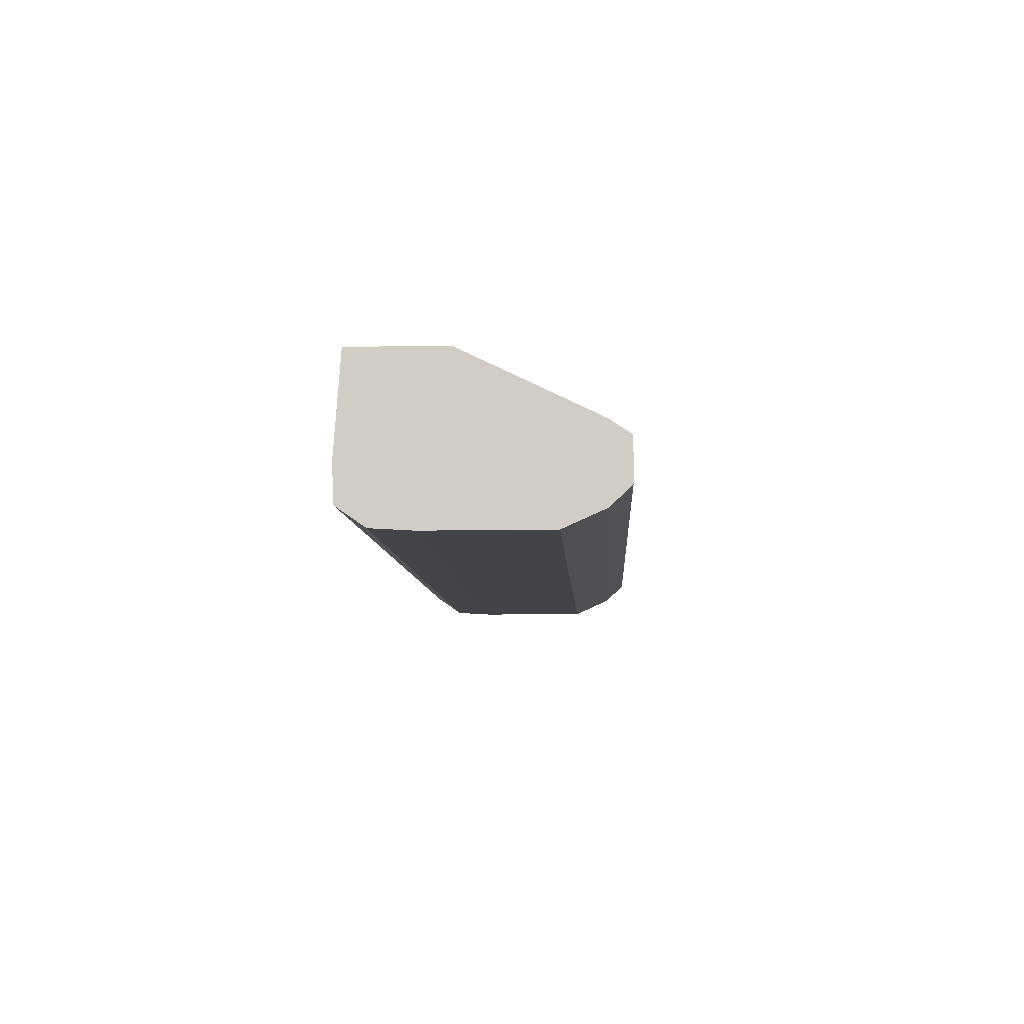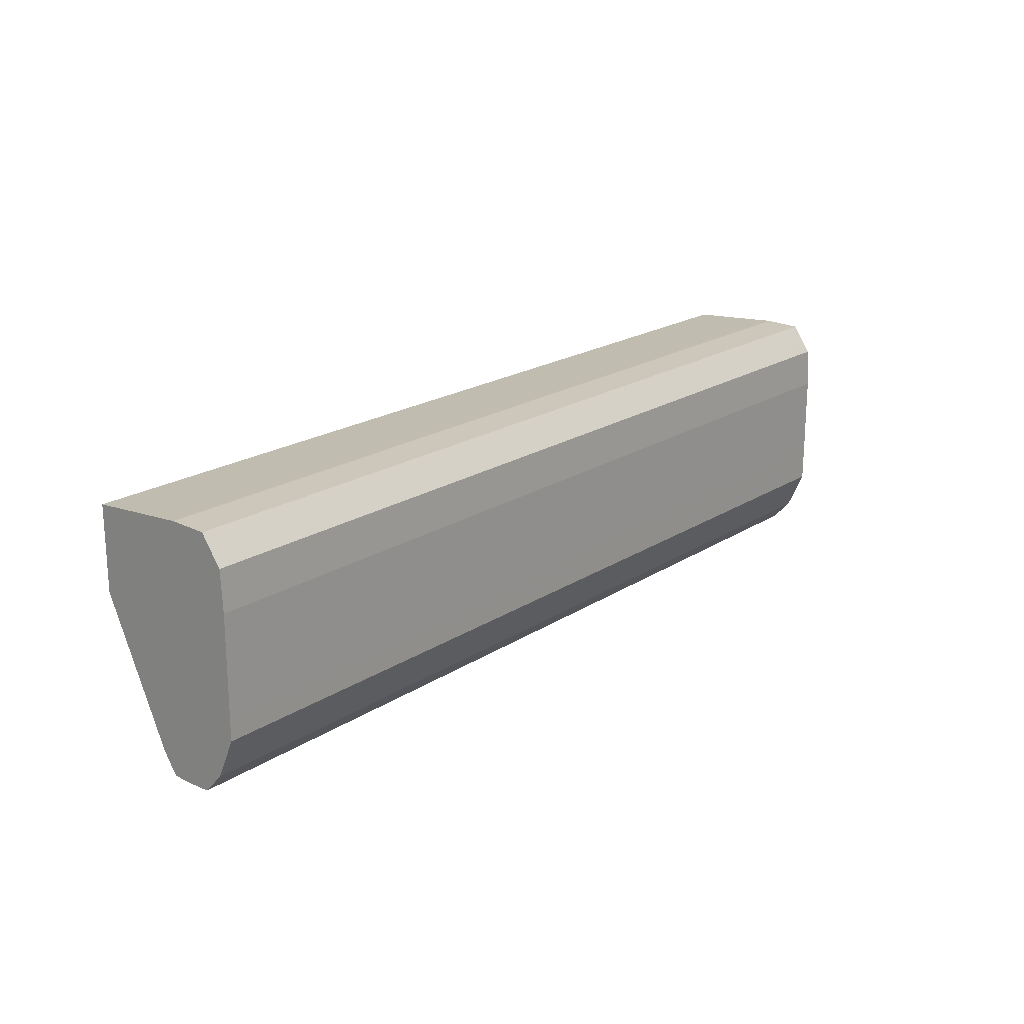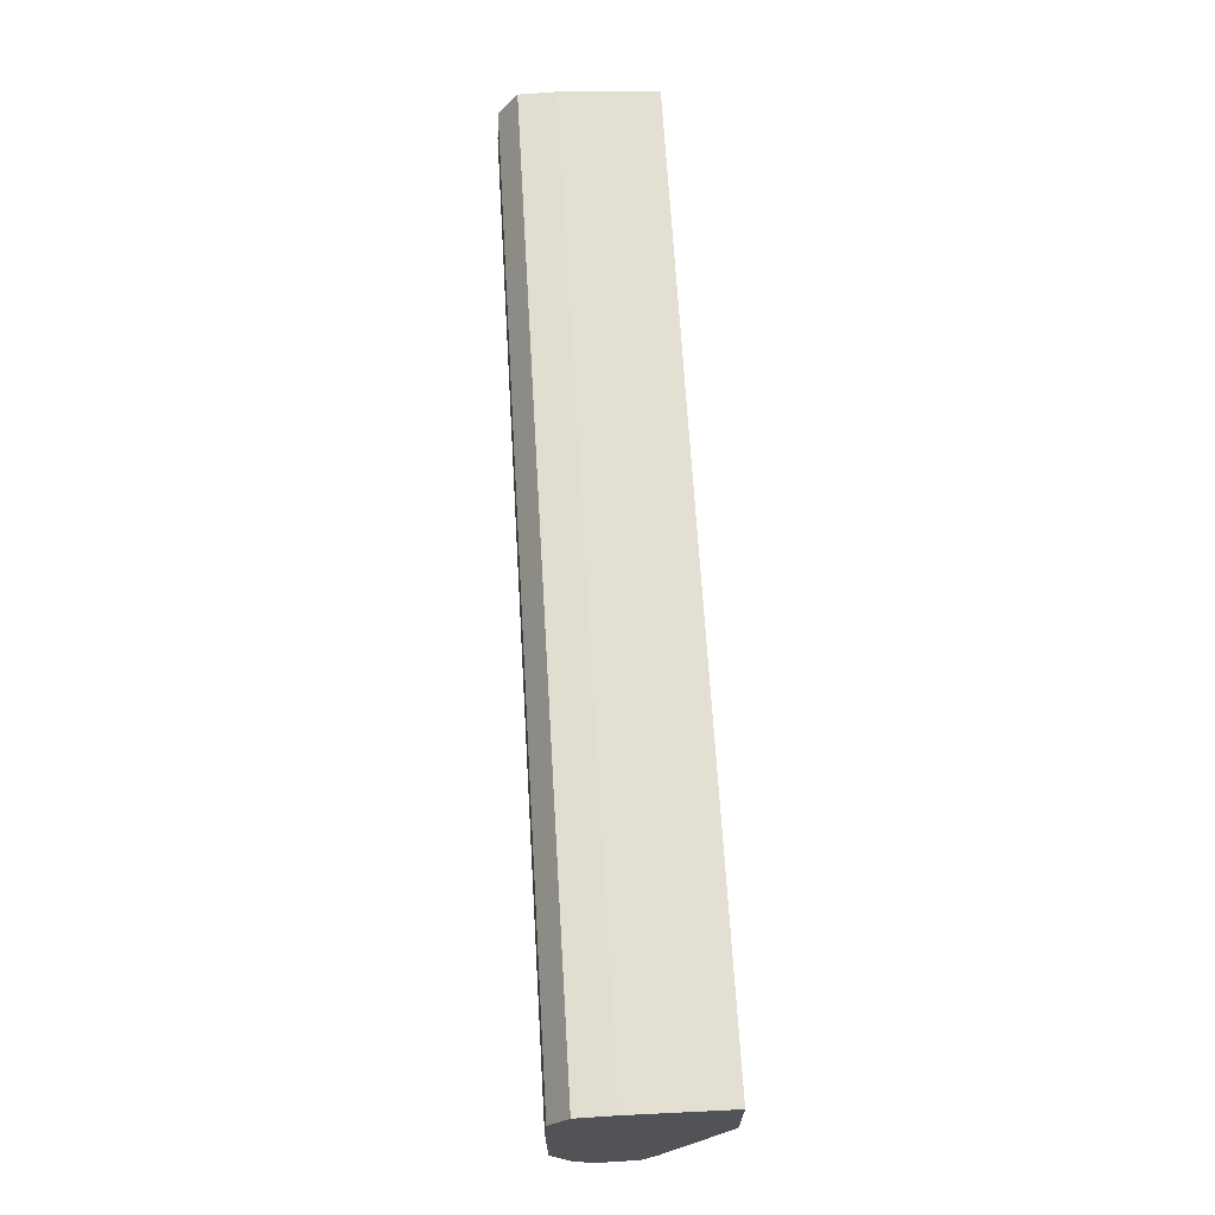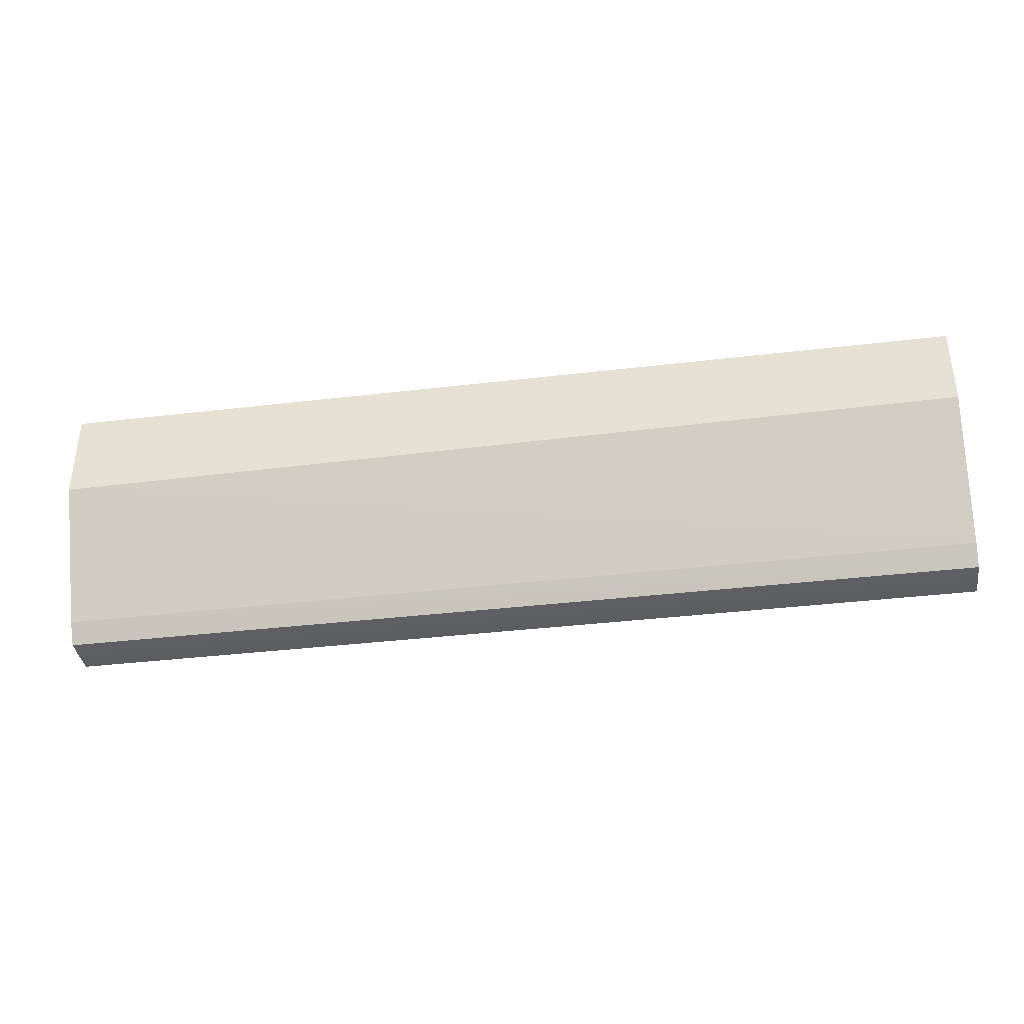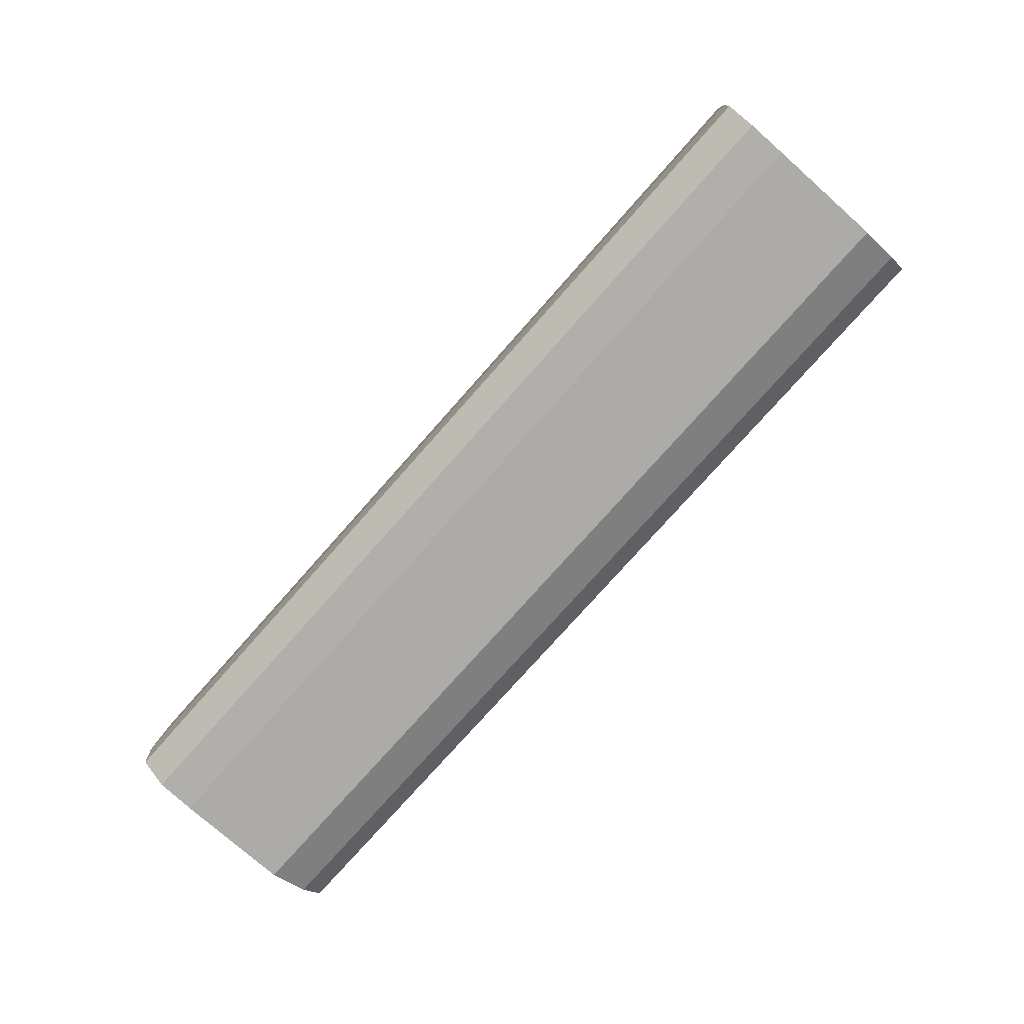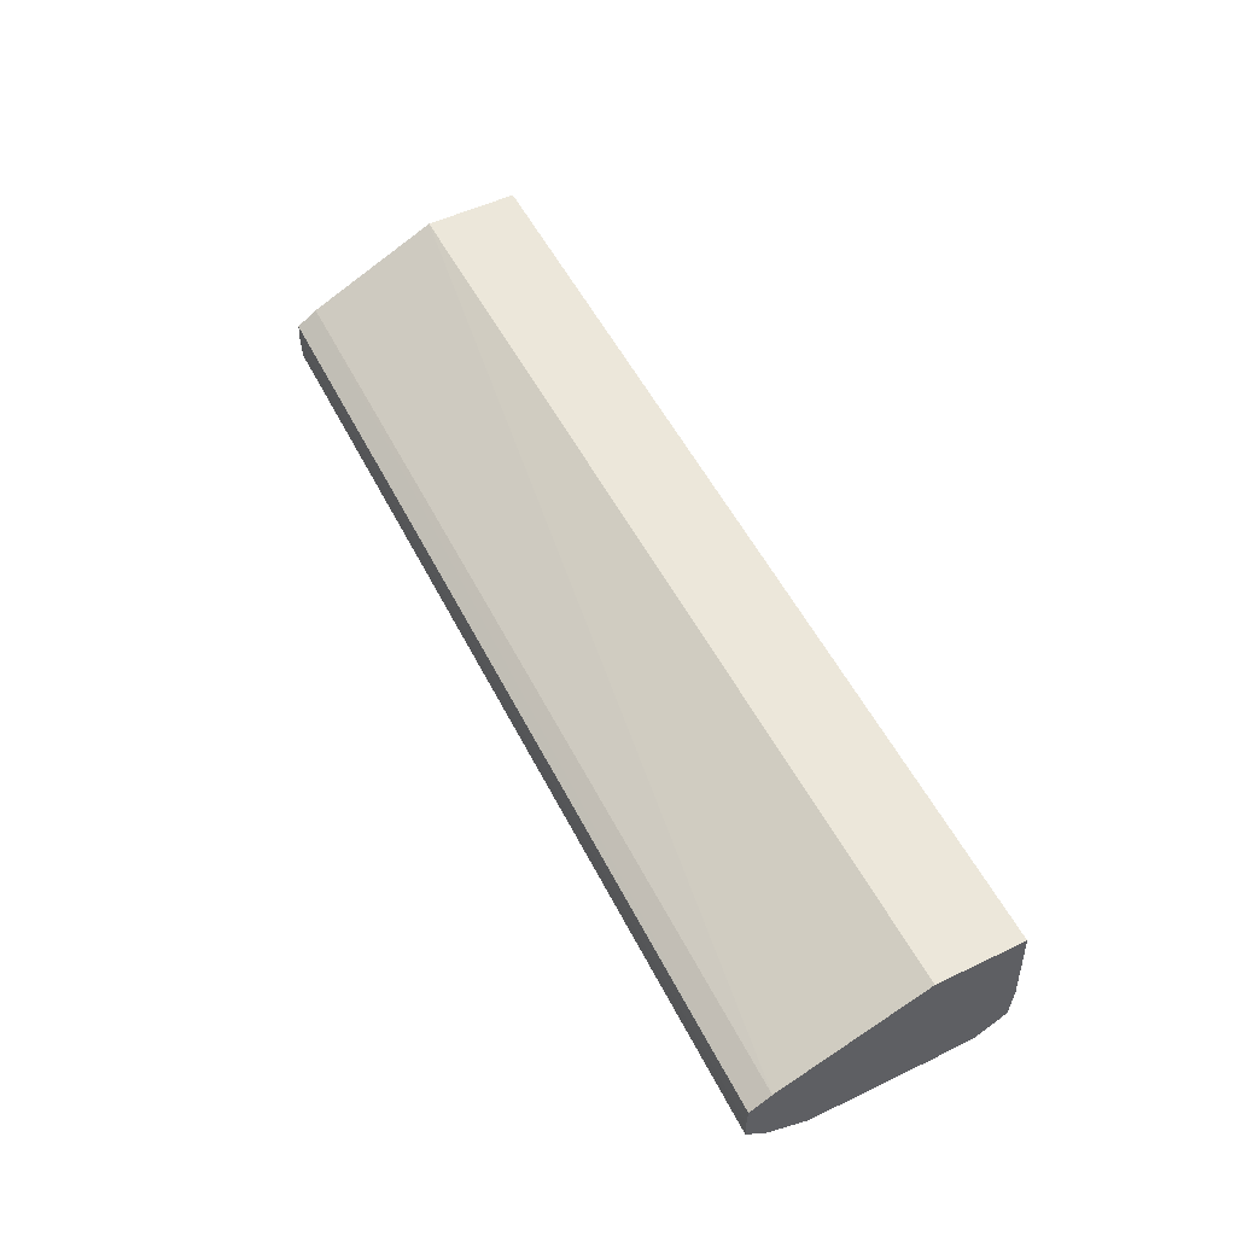
<metadata>
{"format":"obj","ext":"obj","renderer":"f3d","projection":"perspective","resolution":1024,"background":"white","views":[{"elev":-7.6,"azim":93.0,"up":"+Y"},{"elev":19.7,"azim":-50.0,"up":"+Z"},{"elev":67.5,"azim":86.6,"up":"+Z"},{"elev":-37.3,"azim":-171.3,"up":"+Z"},{"elev":-76.4,"azim":48.5,"up":"+Y"},{"elev":53.9,"azim":-116.8,"up":"+Y"}]}
</metadata>
<code>
v -0.5034 -0.8839 -0.01248
v -0.5034 -0.8942 -0.01229
v -0.5034 -0.8785 -0.01227
v -0.05369 -0.8839 -0.01248
v -0.5034 -0.8984 -0.007858
v -0.05369 -0.8942 -0.01229
v -0.05369 -0.9034 -0.002411
v -0.5034 -0.8741 -0.0121
v -0.05369 -0.8741 -0.0121
v -0.5034 -0.9035 -0.002365
v -0.05369 -0.9119 0.01665
v -0.0727 -0.9035 -0.002365
v -0.5034 -0.8677 -0.002365
v -0.05369 -0.8676 -0.002365
v -0.5034 -0.9073 0.006151
v -0.05369 -0.912 0.03574
v -0.0727 -0.912 0.01673
v -0.5034 -0.912 0.01673
v -0.5034 -0.8376 0.06377
v -0.05369 -0.8376 0.05967
v -0.05369 -0.912 0.05482
v -0.0727 -0.912 0.03582
v -0.5034 -0.912 0.02526
v -0.5034 -0.8376 0.1039
v -0.05369 -0.8376 0.1039
v -0.05369 -0.912 0.07391
v -0.5034 -0.912 0.03582
v -0.5034 -0.8839 0.1072
v -0.4989 -0.8376 0.1039
v -0.0727 -0.8839 0.1072
v -0.05369 -0.884 0.1072
v -0.05369 -0.9109 0.09302
v -0.0727 -0.912 0.074
v -0.5034 -0.912 0.074
v -0.5034 -0.9016 0.1065
v -0.0727 -0.9016 0.1065
v -0.05369 -0.9017 0.1065
v -0.0727 -0.9109 0.0931
v -0.5034 -0.9109 0.0931
f 1 2 5
f 1 5 10
f 1 10 15
f 1 15 18
f 1 18 23
f 1 23 27
f 1 27 34
f 1 34 39
f 1 39 35
f 1 35 28
f 1 28 24
f 1 24 19
f 1 19 13
f 1 13 8
f 1 8 3
f 1 3 4
f 1 4 6
f 1 6 2
f 2 6 7
f 2 7 5
f 3 8 9
f 3 9 4
f 4 9 14
f 4 14 20
f 4 20 25
f 4 25 31
f 4 31 37
f 4 37 32
f 4 32 26
f 4 26 21
f 4 21 16
f 4 16 11
f 4 11 7
f 4 7 6
f 5 7 10
f 7 11 12
f 7 12 10
f 8 13 14
f 8 14 9
f 10 12 15
f 11 16 17
f 11 17 18
f 11 18 15
f 11 15 12
f 13 19 20
f 13 20 14
f 16 21 22
f 16 22 17
f 17 22 23
f 17 23 18
f 19 24 29
f 19 29 25
f 19 25 20
f 21 26 33
f 21 33 34
f 21 34 27
f 21 27 22
f 22 27 23
f 24 28 29
f 25 30 31
f 25 29 28
f 25 28 30
f 26 32 38
f 26 38 33
f 28 35 36
f 28 36 31
f 28 31 30
f 31 36 37
f 32 37 38
f 33 38 39
f 33 39 34
f 35 39 38
f 35 38 36
f 36 38 37

</code>
